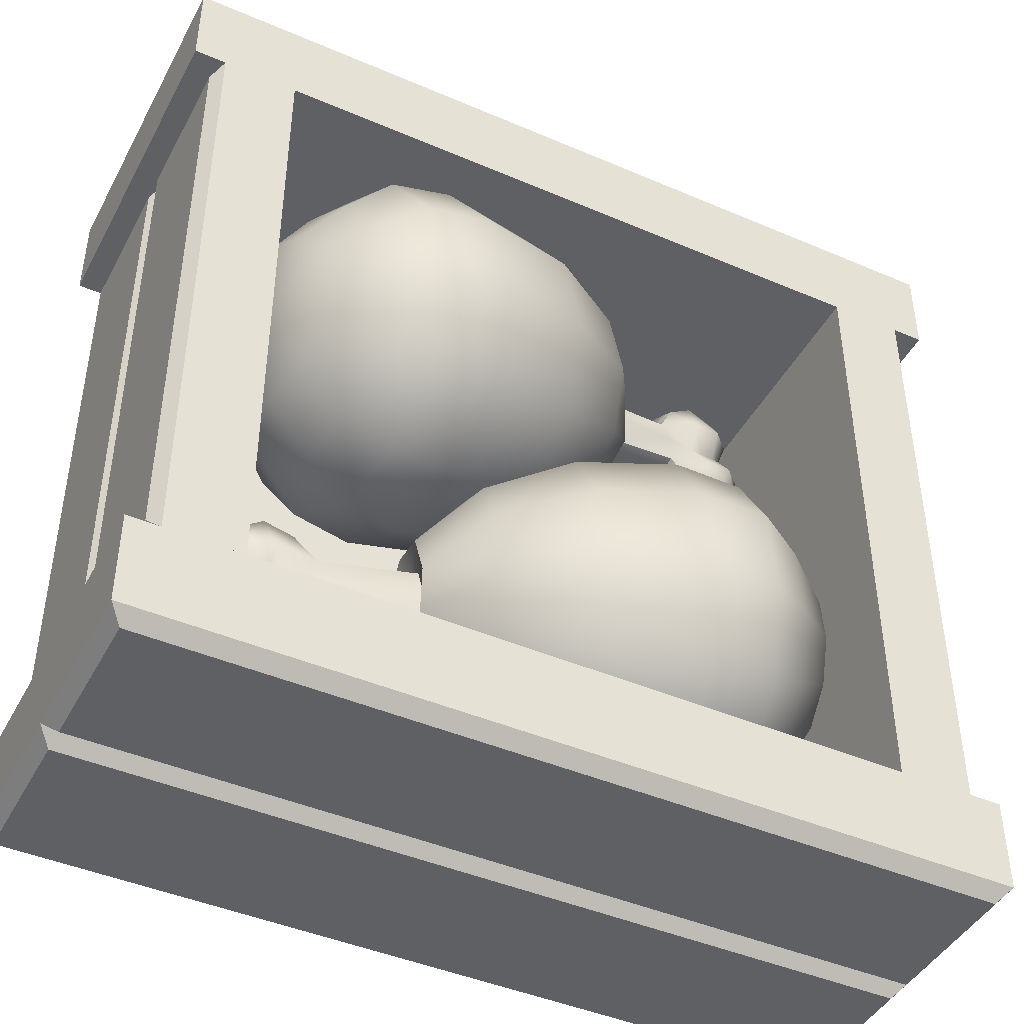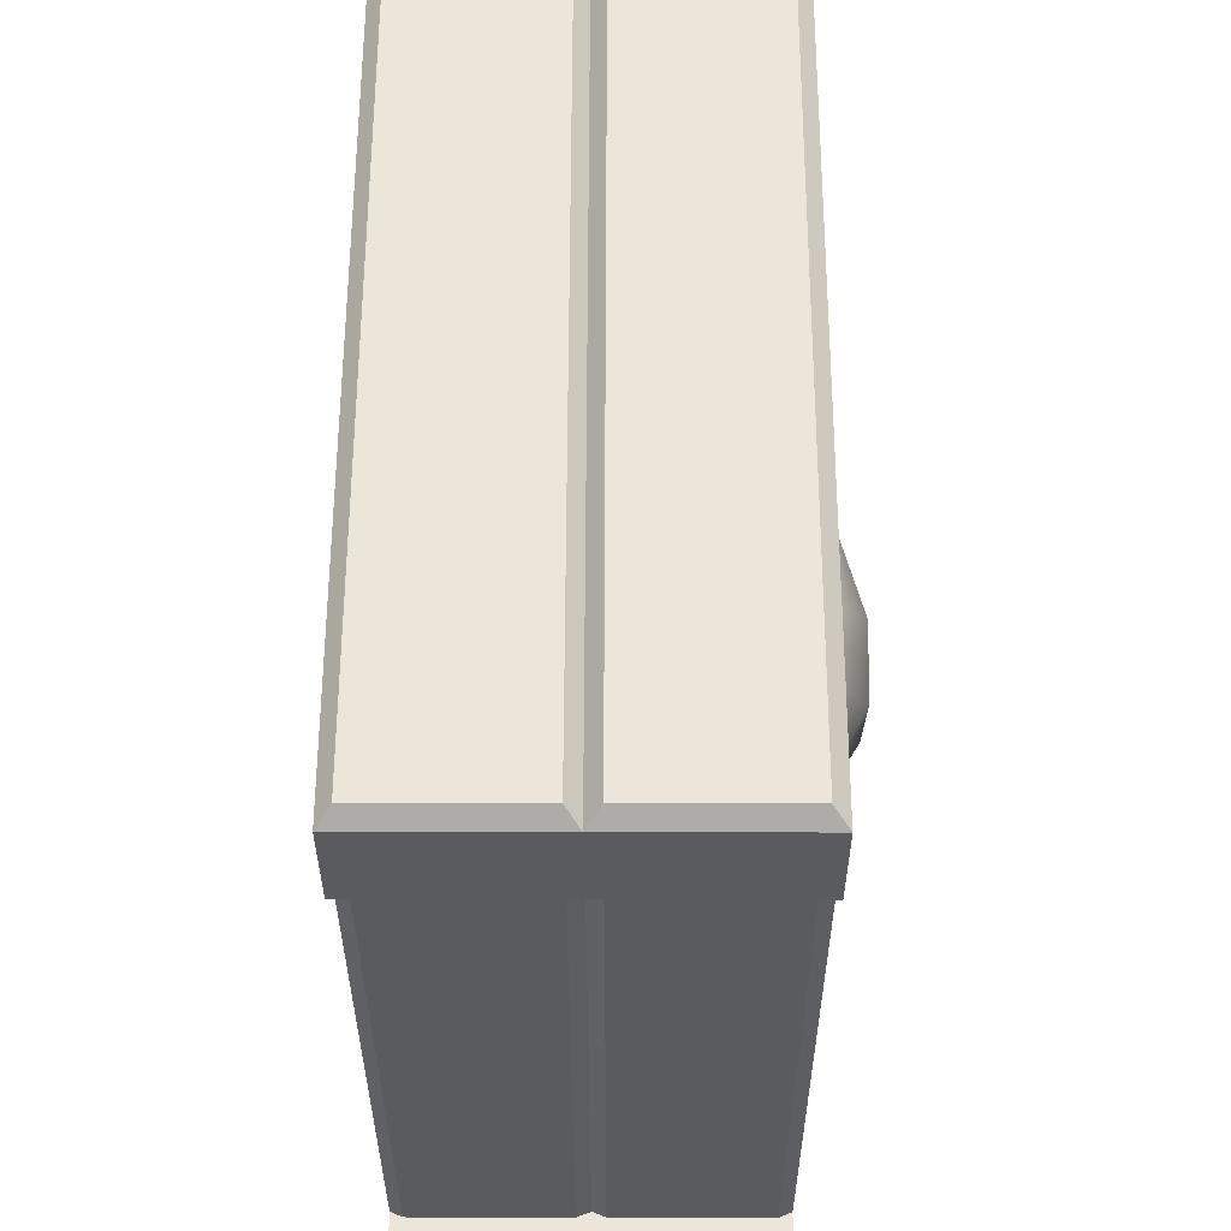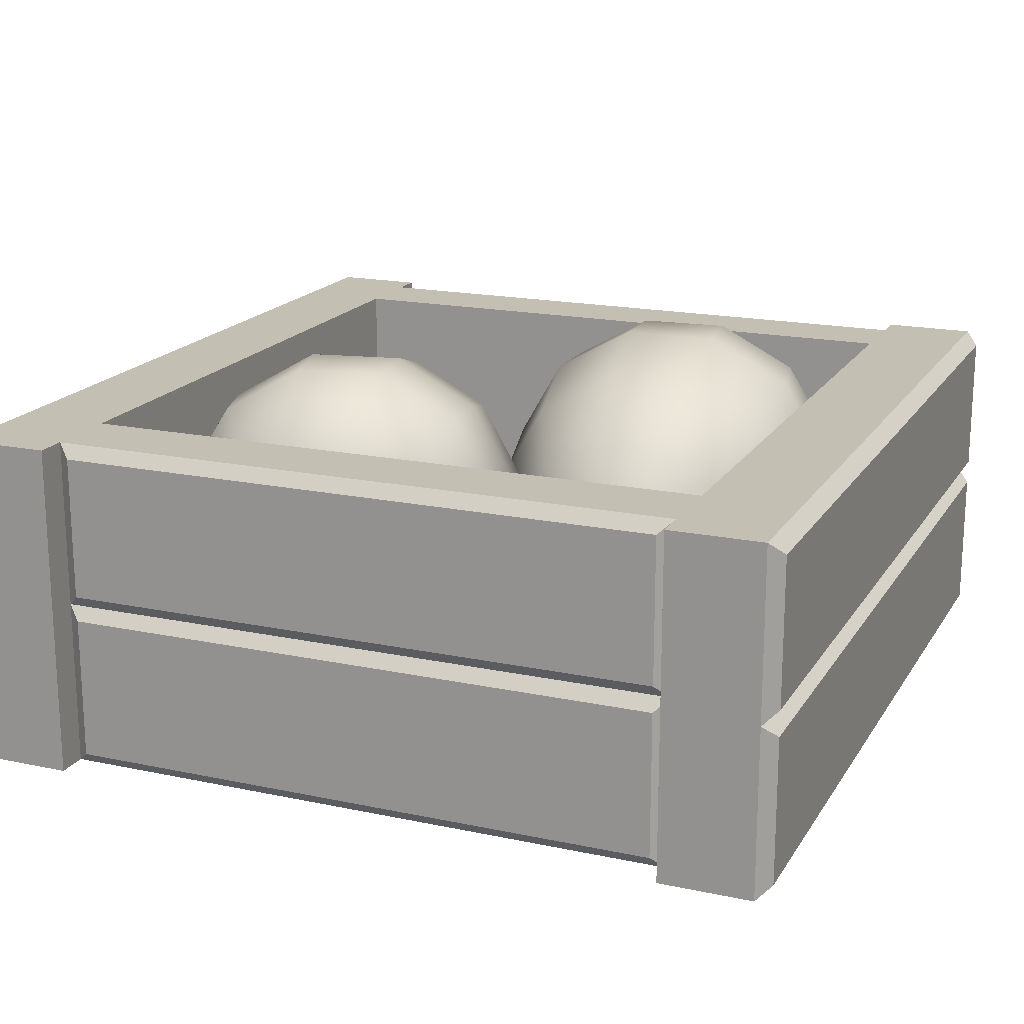
<metadata>
{"format":"obj","ext":"obj","renderer":"f3d","projection":"perspective","resolution":1024,"background":"white","views":[{"elev":-44.2,"azim":153.3,"up":"+Z"},{"elev":57.4,"azim":90.1,"up":"+Z"},{"elev":17.9,"azim":112.5,"up":"+Y"}]}
</metadata>
<code>
o crate_ham_Cube.234
v 0.9688 0.3704 1
v 1 0.4004 0.968
v 0.9688 0.02924 1
v 1 -2e-06 0.968
v 1 -2e-06 0.75
v -1 0.4005 0.968
v -0.9688 0.3704 1
v -1 -2e-06 0.75
v -1 -2e-06 0.968
v -0.9688 0.02924 1
v 0.9688 0.7689 1
v 1 0.8 0.968
v 1 0.8 0.75
v 0.9688 0.4308 1
v -1 0.8 0.968
v -0.9688 0.7689 1
v -1 0.8 0.75
v -0.9688 0.4308 1
v 0.95 0.3704 -0.7164
v 0.925 0.401 -0.75
v 0.95 0.02924 -0.7164
v 0.925 -2e-06 -0.75
v 0.75 -2e-06 -0.75
v 0.925 0.4005 0.75
v 0.95 0.3704 0.7164
v 0.75 -2e-06 0.75
v 0.925 -2e-06 0.75
v 0.95 0.02924 0.7164
v 0.95 0.7689 -0.7164
v 0.925 0.8 -0.75
v 0.75 0.8 -0.75
v 0.95 0.4308 -0.7164
v 0.925 0.8 0.75
v 0.95 0.7689 0.7164
v 0.75 0.8 0.75
v 0.95 0.4308 0.7164
v -0.95 0.3704 0.7164
v -0.925 0.401 0.75
v -0.95 0.02924 0.7164
v -0.925 -2e-06 0.75
v -0.75 -2e-06 0.75
v -0.925 0.4005 -0.75
v -0.95 0.3704 -0.7164
v -0.75 -2e-06 -0.75
v -0.925 -2e-06 -0.75
v -0.95 0.02924 -0.7164
v -0.95 0.7689 0.7164
v -0.925 0.8 0.75
v -0.75 0.8 0.75
v -0.95 0.4308 0.7164
v -0.925 0.8 -0.75
v -0.95 0.7689 -0.7164
v -0.75 0.8 -0.75
v -0.95 0.4308 -0.7164
v 0.75 -2e-06 -0.75
v 0.75 -2e-06 0.75
v -0.75 -2e-06 0.75
v -0.75 -2e-06 -0.75
v 0.75 0.1 0.75
v 0.75 0.1 -0.75
v -0.75 0.1 -0.75
v -0.75 0.1 0.75
v 0.9688 0.4308 -1
v 1 0.8 -0.75
v 0.9688 0.7689 -1
v 1 0.8 -0.968
v -0.9688 0.4308 -1
v -1 0.8 -0.75
v -1 0.8 -0.968
v -0.9688 0.7689 -1
v 0.9688 0.02924 -1
v 1 -2e-06 -0.968
v 1 -2e-06 -0.75
v 0.9688 0.3704 -1
v 1 0.4005 -0.968
v -1 -2e-06 -0.75
v -1 -2e-06 -0.968
v -0.9688 0.02924 -1
v -1 0.4004 -0.968
v -0.9688 0.3704 -1
v -0.3764 0.07364 -0.2179
v 0.07255 0.1257 -0.2842
v 0.2201 0.2379 -0.374
v -0.3931 0.07389 -0.4396
v -0.1534 0.06825 -0.4492
v 0.06076 0.1259 -0.441
v -0.3903 0.1839 -0.6328
v -0.1509 0.1699 -0.6276
v 0.06271 0.2037 -0.5776
v 0.218 0.28 -0.4904
v -0.3689 0.3743 -0.7457
v -0.1311 0.3458 -0.7319
v 0.07787 0.3383 -0.6574
v 0.2327 0.3949 -0.534
v -0.3345 0.5939 -0.748
v -0.09933 0.5487 -0.7341
v 0.1022 0.4936 -0.6591
v -0.2964 0.784 -0.6392
v -0.06413 0.7244 -0.6335
v 0.1291 0.628 -0.5821
v 0.2539 0.5097 -0.4928
v -0.2648 0.8937 -0.4483
v -0.03492 0.8256 -0.4572
v 0.1515 0.7055 -0.4472
v 0.2692 0.5516 -0.3774
v -0.2481 0.8934 -0.2266
v -0.01952 0.8254 -0.2524
v 0.1633 0.7053 -0.2904
v -0.2509 0.7833 -0.03343
v -0.02207 0.7237 -0.07388
v 0.1613 0.6275 -0.1538
v 0.2713 0.5094 -0.261
v -0.2723 0.593 0.07945
v -0.04187 0.5478 0.0304
v 0.1462 0.4929 -0.07399
v 0.2565 0.3946 -0.2174
v -0.3067 0.3733 0.08178
v -0.07363 0.3449 0.03255
v 0.1218 0.3376 -0.07234
v -0.3448 0.1832 -0.02706
v -0.1088 0.1693 -0.068
v 0.0949 0.2032 -0.1493
v 0.2354 0.2798 -0.2586
v -0.138 0.06802 -0.2443
v -0.5894 0.3007 -0.08784
v -0.5612 0.4414 -0.007298
v -0.6072 0.4421 -0.6196
v -0.6231 0.3012 -0.5361
v -0.6251 0.2198 -0.3931
v -0.5199 0.7448 -0.09255
v -0.5179 0.8262 -0.2355
v -0.5358 0.6039 -0.009022
v -0.6128 0.2196 -0.2291
v -0.5302 0.8264 -0.3996
v -0.5536 0.7453 -0.5408
v -0.5818 0.6046 -0.6213
v 0.2107 0.3084 -0.3733
v 0.2195 0.3323 -0.3074
v 0.2315 0.3978 -0.2839
v 0.24 0.4633 -0.3088
v 0.2388 0.4874 -0.3752
v 0.23 0.4635 -0.441
v 0.218 0.398 -0.4645
v 0.2095 0.3324 -0.4396
v 0.4556 0.4256 -0.4488
v 0.4358 0.2994 -0.4474
v 0.4641 0.4254 -0.3349
v 0.4444 0.2993 -0.3336
v 0.5551 0.4445 -0.4607
v 0.5248 0.2507 -0.4586
v 0.534 0.2506 -0.3359
v 0.5643 0.4444 -0.338
v 0.4442 0.3625 -0.4678
v 0.4384 0.2885 -0.3904
v 0.4558 0.3623 -0.3145
v 0.4616 0.4364 -0.392
v 0.4877 0.355 -0.5383
v 0.5154 0.2854 -0.3962
v 0.5093 0.3546 -0.2513
v 0.5358 0.4157 -0.3976
v 0.6736 0.3266 -0.4665
v 0.6824 0.3265 -0.3502
v 0.5767 0.4061 -0.4007
v 0.5566 0.344 -0.559
v 0.5805 0.3436 -0.2412
v 0.6531 0.3305 -0.4065
v 0.5573 0.2819 -0.3993
v 0.4825 0.2933 -0.5143
v 0.5197 0.4155 -0.2757
v 0.6543 0.2731 -0.4652
v 0.6804 0.3834 -0.35
v 0.5951 0.2426 -0.4639
v 0.6246 0.4306 -0.4659
v 0.5016 0.4157 -0.5156
v 0.5005 0.293 -0.2744
v 0.6716 0.3835 -0.4663
v 0.6631 0.273 -0.3488
v 0.6044 0.2425 -0.3412
v 0.6338 0.4305 -0.3432
v 0.6158 0.3975 -0.4036
v 0.6345 0.3319 -0.5489
v 0.5472 0.2795 -0.5489
v 0.5674 0.4084 -0.5502
v 0.656 0.3316 -0.2629
v 0.5899 0.4081 -0.2513
v 0.5697 0.2791 -0.25
v 0.6408 0.3678 -0.4055
v 0.63 0.2987 -0.4048
v 0.5972 0.2782 -0.4023
v 0.6593 0.3965 -0.2936
v 0.6223 0.2683 -0.5175
v 0.6424 0.3968 -0.5189
v 0.6392 0.268 -0.2922
v -0.5409 0.1235 -0.4215
v -0.6924 0.5418 -0.3054
v -0.5383 0.2267 -0.6026
v -0.5182 0.4051 -0.7084
v -0.486 0.611 -0.7106
v -0.4503 0.7892 -0.6085
v -0.4206 0.892 -0.4296
v -0.405 0.8917 -0.2218
v -0.4076 0.7886 -0.0407
v -0.4277 0.6101 0.06511
v -0.4599 0.4042 0.06729
v -0.4956 0.226 -0.03474
v -0.5253 0.1233 -0.2136
v -0.7046 0.3431 -0.3578
v -0.6966 0.343 -0.2521
v -0.6816 0.3952 -0.1612
v -0.6634 0.4858 -0.1093
v -0.647 0.5905 -0.1104
v -0.6368 0.6812 -0.1642
v -0.6355 0.7336 -0.2563
v -0.6435 0.7337 -0.3619
v -0.6585 0.6815 -0.4528
v -0.6767 0.5909 -0.5047
v -0.6931 0.4863 -0.5036
v -0.7033 0.3955 -0.4498
v 0.3599 0.07364 0.1813
v -0.07666 0.1257 0.3055
v -0.2113 0.2379 0.4137
v 0.4052 0.07389 0.399
v 0.1689 0.06825 0.4396
v -0.04457 0.1259 0.4594
v 0.4277 0.1839 0.5908
v 0.1896 0.1699 0.6169
v -0.02872 0.2037 0.5951
v -0.194 0.28 0.5288
v 0.4211 0.3743 0.7056
v 0.1835 0.3458 0.7229
v -0.03336 0.3383 0.6762
v -0.203 0.3949 0.574
v 0.3873 0.5939 0.7123
v 0.1523 0.5487 0.7291
v -0.05724 0.4936 0.681
v 0.3354 0.784 0.6094
v 0.1043 0.7244 0.634
v -0.09397 0.628 0.6082
v -0.2293 0.5097 0.5359
v 0.2792 0.8937 0.4243
v 0.05241 0.8256 0.463
v -0.1337 0.7055 0.4773
v -0.2595 0.5516 0.4234
v 0.2338 0.8934 0.2066
v 0.01048 0.8254 0.2619
v -0.1658 0.7053 0.3234
v 0.2114 0.7833 0.01473
v -0.01023 0.7237 0.08462
v -0.1816 0.6275 0.1877
v -0.2768 0.5094 0.3084
v 0.2179 0.593 -0.09997
v -0.004167 0.5478 -0.02135
v -0.177 0.4929 0.1066
v -0.2678 0.3946 0.2632
v 0.2517 0.3733 -0.1068
v 0.02704 0.3449 -0.02762
v -0.1531 0.3376 0.1018
v 0.3037 0.1832 -0.003804
v 0.07503 0.1693 0.0675
v -0.1164 0.2032 0.1746
v -0.2414 0.2798 0.3013
v 0.1269 0.06802 0.2385
v 0.5541 0.3007 0.02462
v 0.5157 0.4414 -0.05157
v 0.641 0.4421 0.5496
v 0.6458 0.3012 0.4647
v 0.6293 0.2198 0.3227
v 0.4858 0.7448 0.03833
v 0.5024 0.8262 0.1803
v 0.4907 0.6039 -0.04655
v 0.5957 0.2196 0.1616
v 0.536 0.8264 0.3414
v 0.5776 0.7453 0.4784
v 0.616 0.6046 0.5546
v -0.2021 0.3084 0.4118
v -0.2193 0.3323 0.3476
v -0.2343 0.3978 0.3258
v -0.2395 0.4633 0.3516
v -0.2296 0.4874 0.4173
v -0.2124 0.4635 0.4815
v -0.1974 0.398 0.5032
v -0.1922 0.3324 0.4774
v -0.435 0.4256 0.5185
v -0.4156 0.2994 0.5146
v -0.4583 0.4254 0.4067
v -0.4389 0.2993 0.4028
v -0.5321 0.4445 0.5433
v -0.5023 0.2507 0.5373
v -0.5274 0.2506 0.4168
v -0.5572 0.4444 0.4228
v -0.4213 0.3625 0.5359
v -0.4256 0.2885 0.4584
v -0.4527 0.3623 0.3854
v -0.4484 0.4364 0.4629
v -0.4552 0.355 0.6115
v -0.5012 0.2854 0.4741
v -0.5139 0.3546 0.3297
v -0.5212 0.4157 0.4782
v -0.6489 0.3266 0.5645
v -0.6727 0.3265 0.4503
v -0.5614 0.4061 0.4866
v -0.5208 0.344 0.6409
v -0.5859 0.3436 0.329
v -0.6364 0.3305 0.5023
v -0.5423 0.2819 0.4827
v -0.4532 0.2933 0.587
v -0.5211 0.4155 0.3553
v -0.63 0.2731 0.5606
v -0.6707 0.3834 0.4498
v -0.5714 0.2426 0.5517
v -0.6003 0.4306 0.5575
v -0.472 0.4157 0.5908
v -0.5023 0.293 0.3515
v -0.6469 0.3835 0.564
v -0.6538 0.273 0.4464
v -0.5965 0.2425 0.4312
v -0.6254 0.4305 0.437
v -0.5998 0.3975 0.4946
v -0.5994 0.3319 0.6411
v -0.5129 0.2795 0.6297
v -0.5327 0.4084 0.6337
v -0.6579 0.3316 0.3603
v -0.5939 0.4081 0.3402
v -0.574 0.2791 0.3362
v -0.6243 0.3678 0.4997
v -0.6137 0.2987 0.4976
v -0.5814 0.2782 0.4909
v -0.6572 0.3965 0.3912
v -0.5913 0.2683 0.6083
v -0.6111 0.3968 0.6123
v -0.6374 0.268 0.3872
v 0.5494 0.1235 0.3617
v 0.6845 0.5418 0.2269
v 0.5704 0.2267 0.5416
v 0.5643 0.4051 0.6491
v 0.5326 0.611 0.6555
v 0.4839 0.7892 0.559
v 0.4313 0.892 0.3855
v 0.3887 0.8917 0.1814
v 0.3677 0.7886 0.001545
v 0.3739 0.6101 -0.106
v 0.4055 0.4042 -0.1123
v 0.4542 0.226 -0.01583
v 0.5069 0.1233 0.1577
v 0.7034 0.3431 0.2773
v 0.6818 0.343 0.1735
v 0.655 0.3952 0.08532
v 0.6303 0.4858 0.03626
v 0.6142 0.5905 0.0395
v 0.6111 0.6812 0.09416
v 0.6217 0.7336 0.1856
v 0.6434 0.7337 0.2893
v 0.6701 0.6815 0.3775
v 0.6949 0.5909 0.4266
v 0.711 0.4863 0.4234
v 0.7141 0.3955 0.3687
f 6 17 8
f 2 4 5
f 3 4 2 1
f 9 4 3 10
f 7 1 2 6
f 7 10 3 1
f 8 9 6
f 7 6 9 10
f 5 13 2
f 13 12 2
f 6 2 14 18
f 14 2 12 11
f 64 68 76 73
f 12 15 16 11
f 6 15 17
f 16 15 6 18
f 24 33 35
f 20 22 23
f 27 22 21 28
f 21 22 20 19
f 25 19 20 24
f 25 28 21 19
f 26 23 22 27
f 25 24 27 28
f 23 31 20
f 35 31 23 26
f 31 30 20
f 24 20 32 36
f 32 20 30 29
f 34 29 30 33
f 35 33 30 31
f 34 36 32 29
f 26 24 35
f 34 33 24 36
f 26 27 24
f 42 51 53
f 38 40 41
f 45 40 39 46
f 39 40 38 37
f 43 37 38 42
f 43 46 39 37
f 44 41 40 45
f 43 42 45 46
f 41 49 38
f 53 49 41 44
f 49 48 38
f 42 38 50 54
f 50 38 48 47
f 52 47 48 51
f 53 51 48 49
f 52 54 50 47
f 44 42 53
f 52 51 42 54
f 44 45 42
f 55 56 57 58
f 60 61 62 59
f 11 16 18 14
f 17 15 12 13
f 4 9 8 5
f 74 71 78 80
f 67 79 69 70
f 75 79 67 63
f 70 65 63 67
f 65 66 75 63
f 68 69 79
f 73 72 75
f 74 75 72 71
f 69 68 64 66
f 75 66 64
f 78 77 79 80
f 75 64 73
f 79 77 76
f 76 68 79
f 72 77 78 71
f 74 80 79 75
f 69 66 65 70
f 77 72 73 76
f 17 13 5 8
f 83 82 86
f 124 81 84 85
f 82 124 85 86
f 87 196 197 91
f 86 85 88 89
f 83 86 89 90
f 85 84 87 88
f 90 89 93 94
f 88 87 91 92
f 89 88 92 93
f 94 93 97
f 92 91 95 96
f 93 92 96 97
f 97 96 99 100
f 94 97 100 101
f 96 95 98 99
f 100 99 103 104
f 101 100 104 105
f 99 98 102 103
f 117 204 205 120
f 105 104 108
f 103 102 106 107
f 91 197 198 95
f 104 103 107 108
f 105 108 111 112
f 107 106 109 110
f 81 206 194 84
f 108 107 110 111
f 113 203 204 117
f 111 110 114 115
f 109 202 203 113
f 112 111 115 116
f 110 109 113 114
f 95 198 199 98
f 115 114 118 119
f 102 200 201 106
f 116 115 119
f 114 113 117 118
f 116 119 122 123
f 118 117 120 121
f 98 199 200 102
f 119 118 121 122
f 120 205 206 81
f 106 201 202 109
f 121 120 81 124
f 122 121 124 82
f 123 122 82 83
f 200 199 135 134
f 206 205 125 133
f 198 197 127 136
f 199 198 136 135
f 203 202 130 132
f 201 200 134 131
f 194 206 133 129
f 204 203 132 126
f 202 201 131 130
f 196 194 129 128
f 197 196 128 127
f 205 204 126 125
f 139 140 112 116
f 140 141 105 112
f 141 142 101 105
f 142 143 94 101
f 143 144 90 94
f 144 137 83 90
f 137 138 123 83
f 138 139 116 123
f 146 144 143 153
f 145 142 141 156
f 153 143 142 145
f 156 141 140 147
f 148 138 137 154
f 147 140 139 155
f 155 139 138 148
f 146 153 168
f 146 150 158
f 193 178 177
f 192 173 176
f 171 187 180 179
f 181 161 170
f 160 152 163
f 168 182 150
f 184 162 171
f 157 174 183
f 152 169 185
f 177 188 166
f 145 156 160
f 155 175 159
f 147 152 160
f 159 175 186
f 154 137 144 146
f 148 154 158
f 153 174 157
f 155 159 169
f 145 149 174
f 187 176 173 180
f 151 158 167
f 167 189 178
f 148 151 175
f 170 161 166
f 189 172 170 188
f 166 187 171
f 175 151 186
f 159 165 185
f 179 190 171
f 185 190 179
f 185 165 184
f 152 185 179
f 157 164 182
f 172 191 170
f 183 149 173
f 182 164 181
f 149 160 163
f 163 180 173
f 178 189 188 177
f 163 152 179
f 181 192 176
f 183 192 181
f 192 183 173
f 184 193 177
f 186 193 184
f 186 151 178
f 166 161 176
f 153 157 168
f 167 150 172
f 158 150 167
f 147 155 169
f 153 145 174
f 152 147 169
f 155 148 175
f 150 146 168
f 162 184 177
f 190 184 171
f 191 181 170
f 161 181 176
f 188 170 166
f 187 166 176
f 162 177 166
f 162 166 171
f 190 185 184
f 165 186 184
f 191 182 181
f 164 183 181
f 169 159 185
f 165 159 186
f 164 157 183
f 168 157 182
f 191 172 182
f 193 186 178
f 172 150 182
f 183 174 149
f 156 147 160
f 149 145 160
f 151 148 158
f 154 146 158
f 180 163 179
f 149 163 173
f 151 167 178
f 189 167 172
f 134 135 215 214
f 133 125 209 208
f 136 127 217 216
f 135 136 216 215
f 132 130 212 211
f 131 134 214 213
f 129 133 208 207
f 126 132 211 210
f 130 131 213 212
f 128 129 207 218
f 127 128 218 217
f 125 126 210 209
f 84 194 196 87
f 195 207 208
f 195 208 209
f 195 209 210
f 195 210 211
f 195 211 212
f 195 212 213
f 195 213 214
f 195 214 215
f 195 215 216
f 195 216 217
f 195 217 218
f 195 218 207
f 221 220 224
f 262 219 222 223
f 220 262 223 224
f 225 334 335 229
f 224 223 226 227
f 221 224 227 228
f 223 222 225 226
f 228 227 231 232
f 226 225 229 230
f 227 226 230 231
f 232 231 235
f 230 229 233 234
f 231 230 234 235
f 235 234 237 238
f 232 235 238 239
f 234 233 236 237
f 238 237 241 242
f 239 238 242 243
f 237 236 240 241
f 255 342 343 258
f 243 242 246
f 241 240 244 245
f 229 335 336 233
f 242 241 245 246
f 243 246 249 250
f 245 244 247 248
f 219 344 332 222
f 246 245 248 249
f 251 341 342 255
f 249 248 252 253
f 247 340 341 251
f 250 249 253 254
f 248 247 251 252
f 233 336 337 236
f 253 252 256 257
f 240 338 339 244
f 254 253 257
f 252 251 255 256
f 254 257 260 261
f 256 255 258 259
f 236 337 338 240
f 257 256 259 260
f 258 343 344 219
f 244 339 340 247
f 259 258 219 262
f 260 259 262 220
f 261 260 220 221
f 338 337 273 272
f 344 343 263 271
f 336 335 265 274
f 337 336 274 273
f 341 340 268 270
f 339 338 272 269
f 332 344 271 267
f 342 341 270 264
f 340 339 269 268
f 334 332 267 266
f 335 334 266 265
f 343 342 264 263
f 277 278 250 254
f 278 279 243 250
f 279 280 239 243
f 280 281 232 239
f 281 282 228 232
f 282 275 221 228
f 275 276 261 221
f 276 277 254 261
f 284 282 281 291
f 283 280 279 294
f 291 281 280 283
f 294 279 278 285
f 286 276 275 292
f 285 278 277 293
f 293 277 276 286
f 284 291 306
f 284 288 296
f 331 316 315
f 330 311 314
f 309 325 318 317
f 319 299 308
f 298 290 301
f 306 320 288
f 322 300 309
f 295 312 321
f 290 307 323
f 315 326 304
f 283 294 298
f 293 313 297
f 285 290 298
f 297 313 324
f 292 275 282 284
f 286 292 296
f 291 312 295
f 293 297 307
f 283 287 312
f 325 314 311 318
f 289 296 305
f 305 327 316
f 286 289 313
f 308 299 304
f 327 310 308 326
f 304 325 309
f 313 289 324
f 297 303 323
f 317 328 309
f 323 328 317
f 323 303 322
f 290 323 317
f 295 302 320
f 310 329 308
f 321 287 311
f 320 302 319
f 287 298 301
f 301 318 311
f 316 327 326 315
f 301 290 317
f 319 330 314
f 321 330 319
f 330 321 311
f 322 331 315
f 324 331 322
f 324 289 316
f 304 299 314
f 291 295 306
f 305 288 310
f 296 288 305
f 285 293 307
f 291 283 312
f 290 285 307
f 293 286 313
f 288 284 306
f 300 322 315
f 328 322 309
f 329 319 308
f 299 319 314
f 326 308 304
f 325 304 314
f 300 315 304
f 300 304 309
f 328 323 322
f 303 324 322
f 329 320 319
f 302 321 319
f 307 297 323
f 303 297 324
f 302 295 321
f 306 295 320
f 329 310 320
f 331 324 316
f 310 288 320
f 321 312 287
f 294 285 298
f 287 283 298
f 289 286 296
f 292 284 296
f 318 301 317
f 287 301 311
f 289 305 316
f 327 305 310
f 272 273 353 352
f 271 263 347 346
f 274 265 355 354
f 273 274 354 353
f 270 268 350 349
f 269 272 352 351
f 267 271 346 345
f 264 270 349 348
f 268 269 351 350
f 266 267 345 356
f 265 266 356 355
f 263 264 348 347
f 222 332 334 225
f 333 345 346
f 333 346 347
f 333 347 348
f 333 348 349
f 333 349 350
f 333 350 351
f 333 351 352
f 333 352 353
f 333 353 354
f 333 354 355
f 333 355 356
f 333 356 345

</code>
